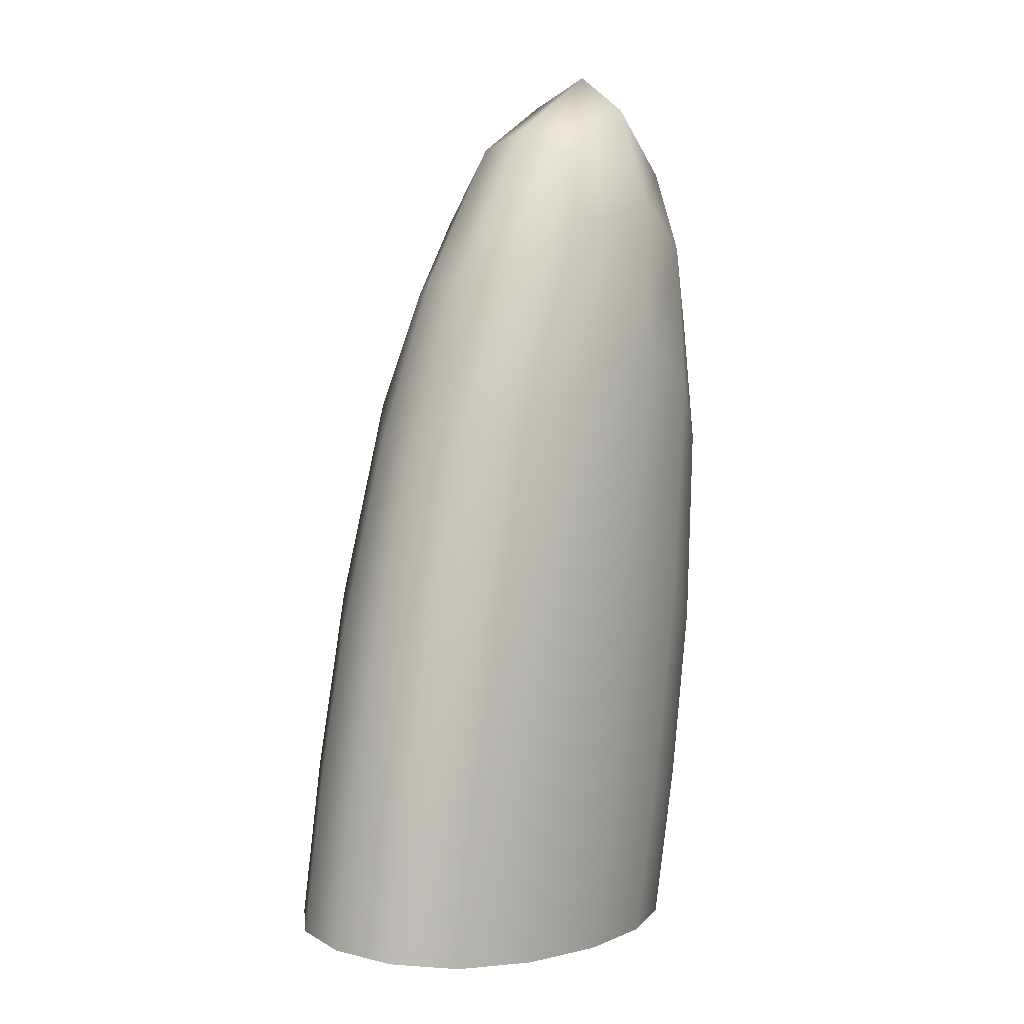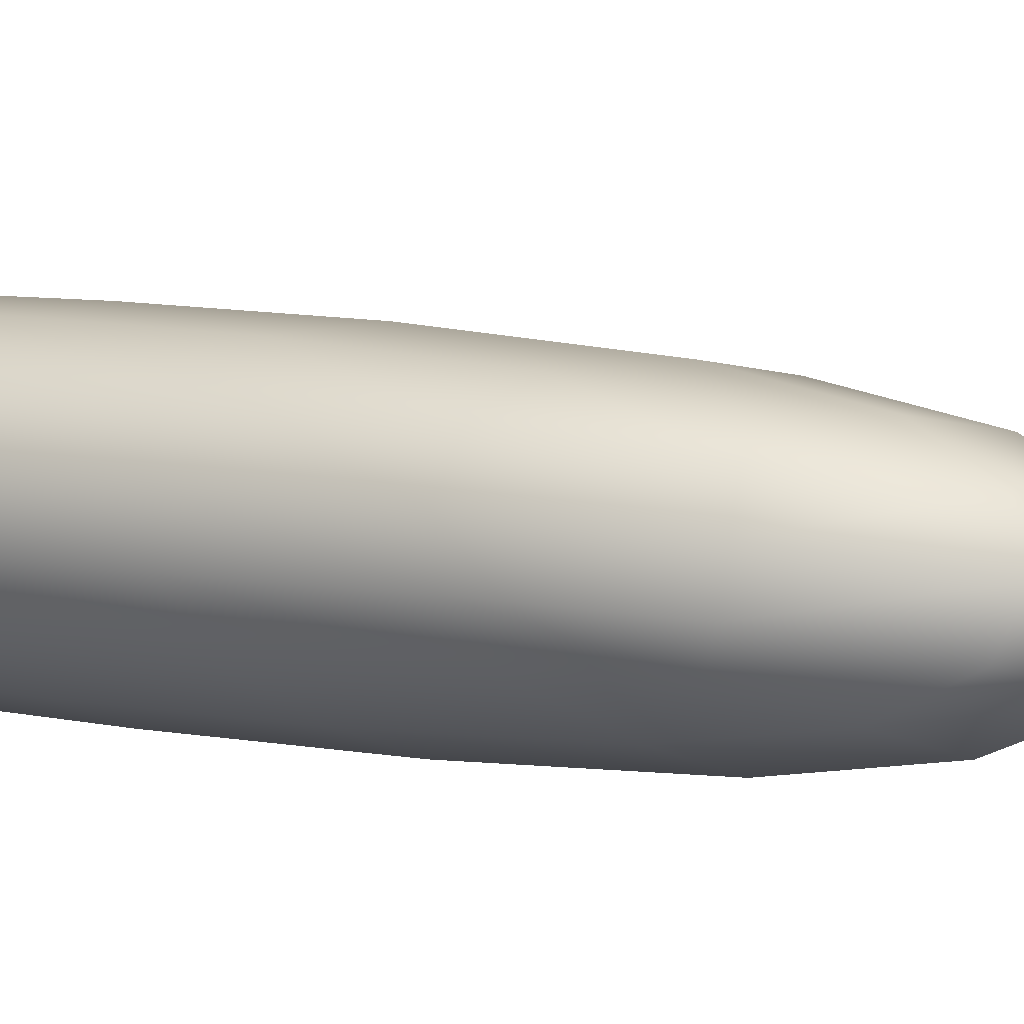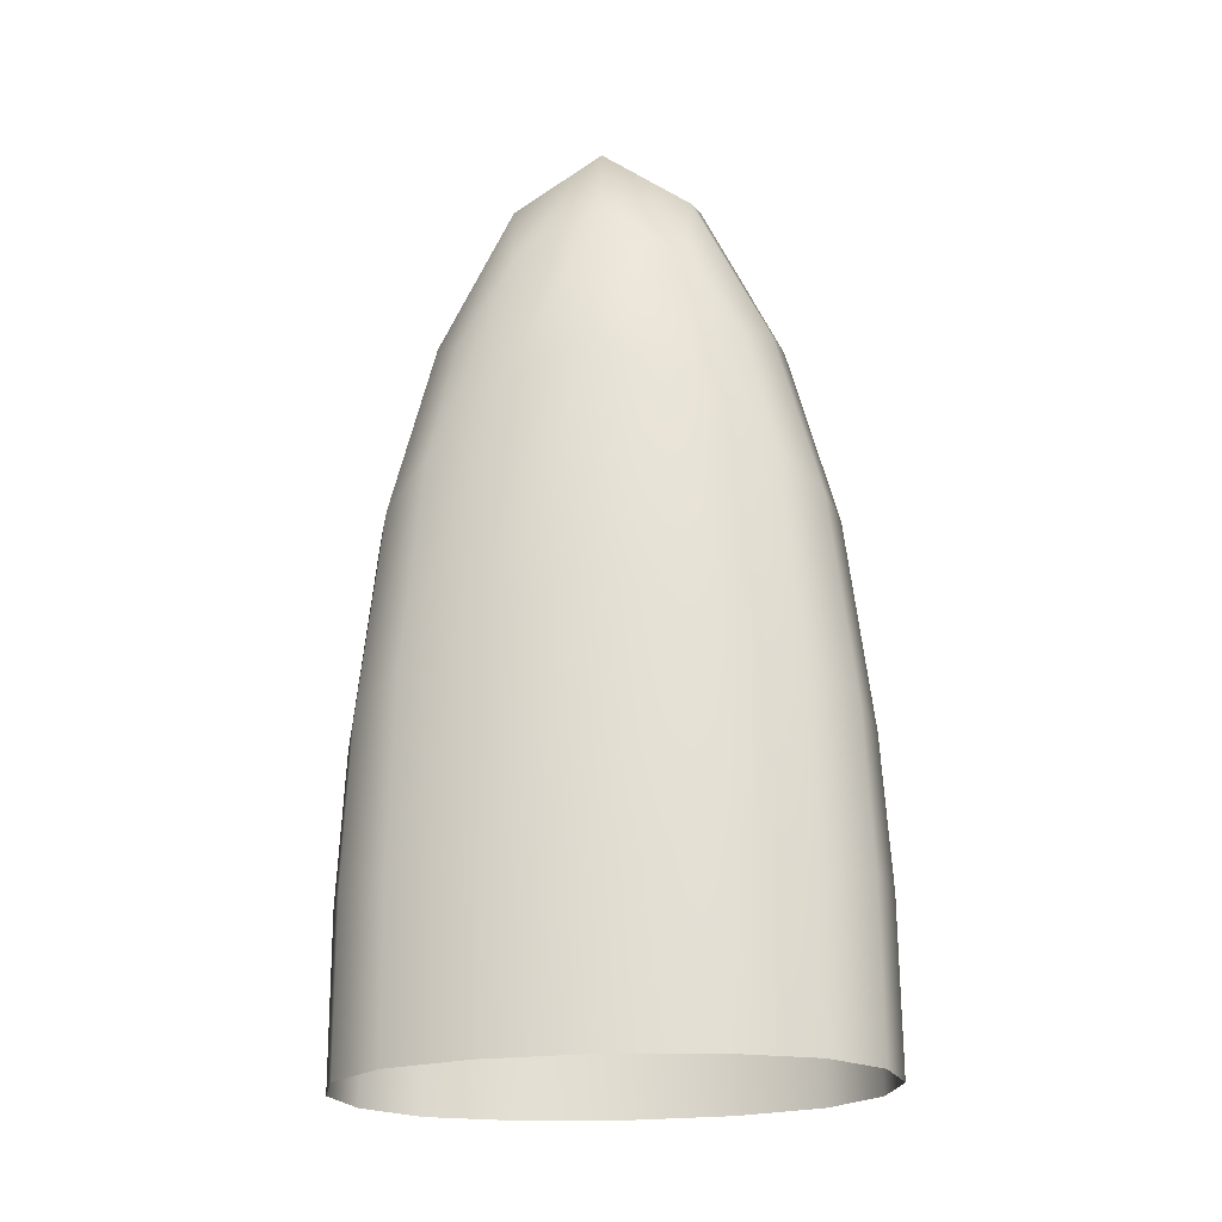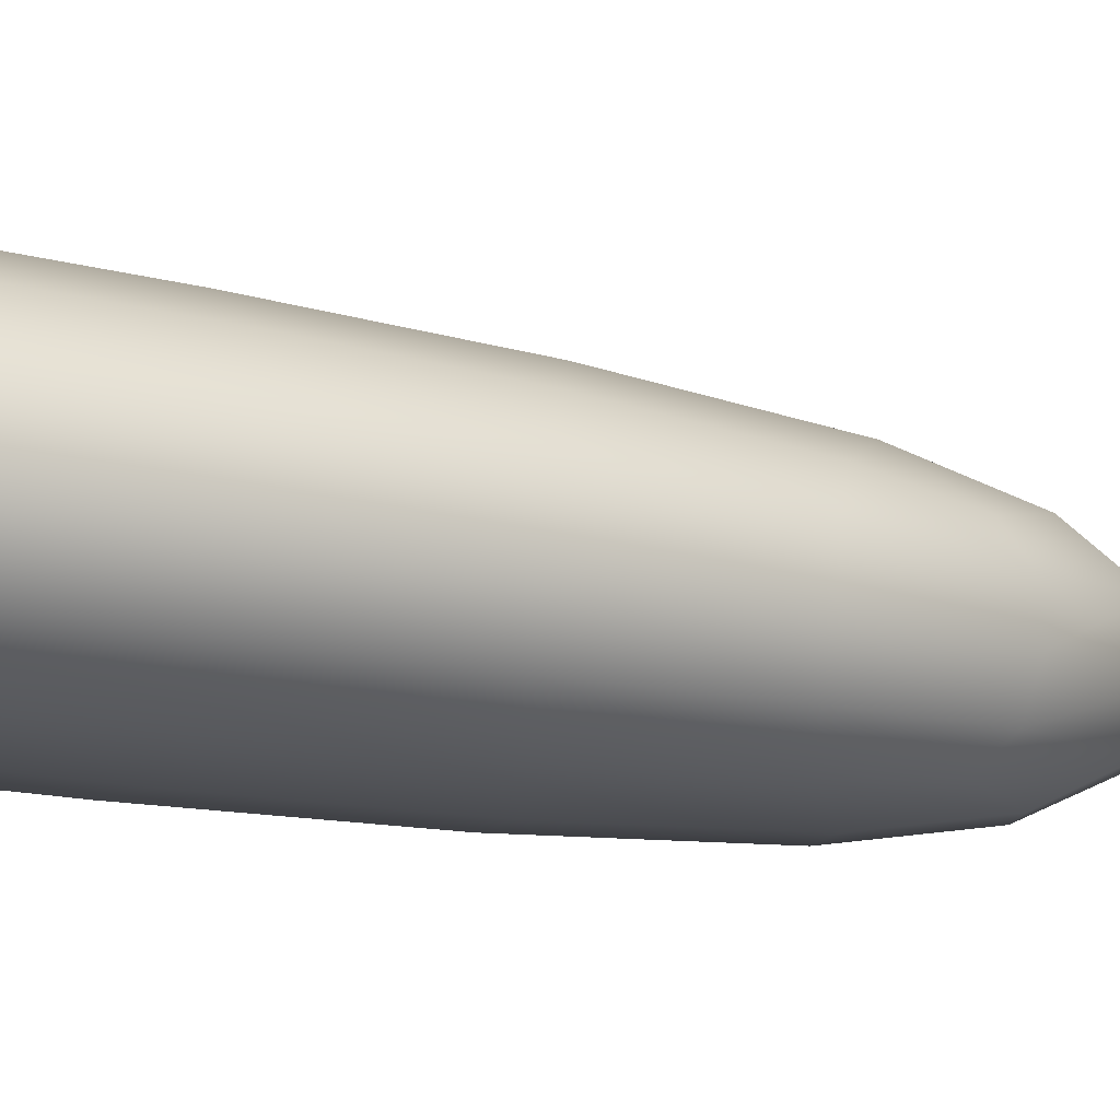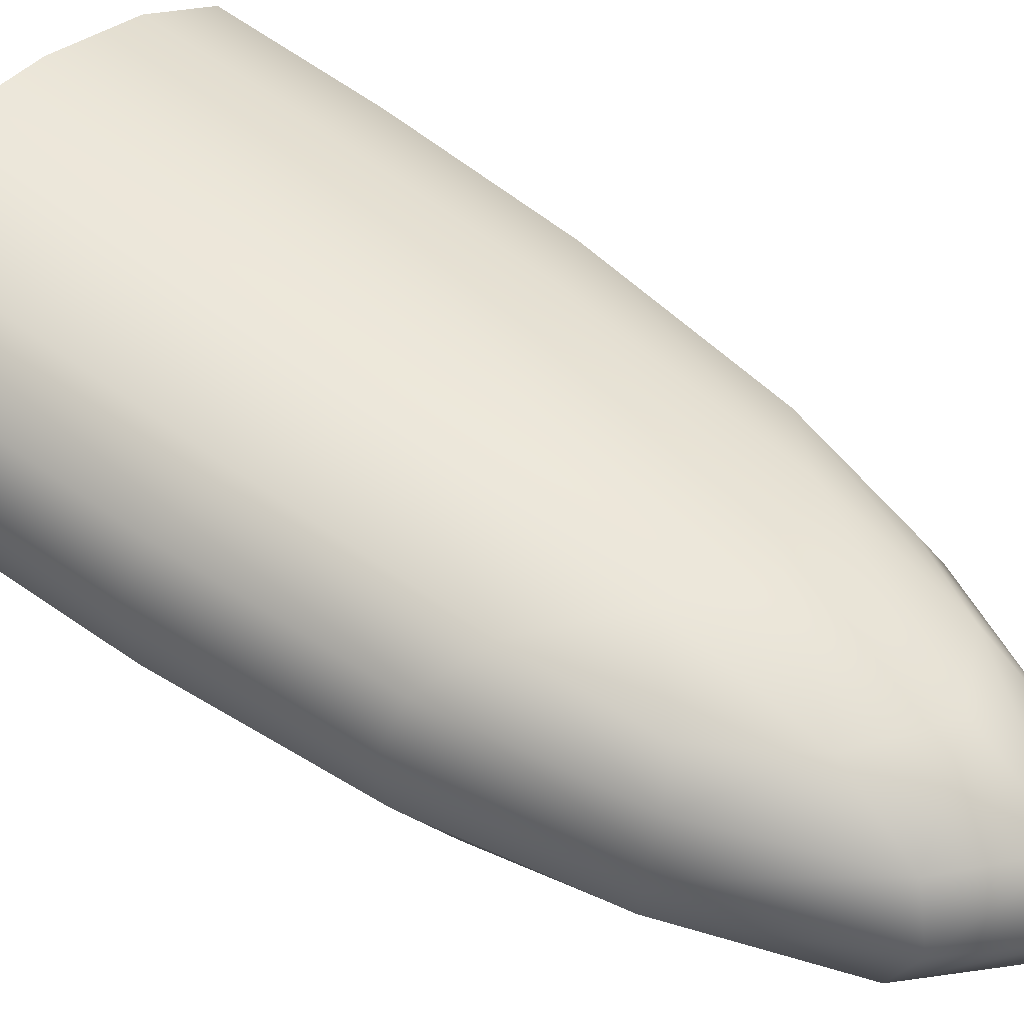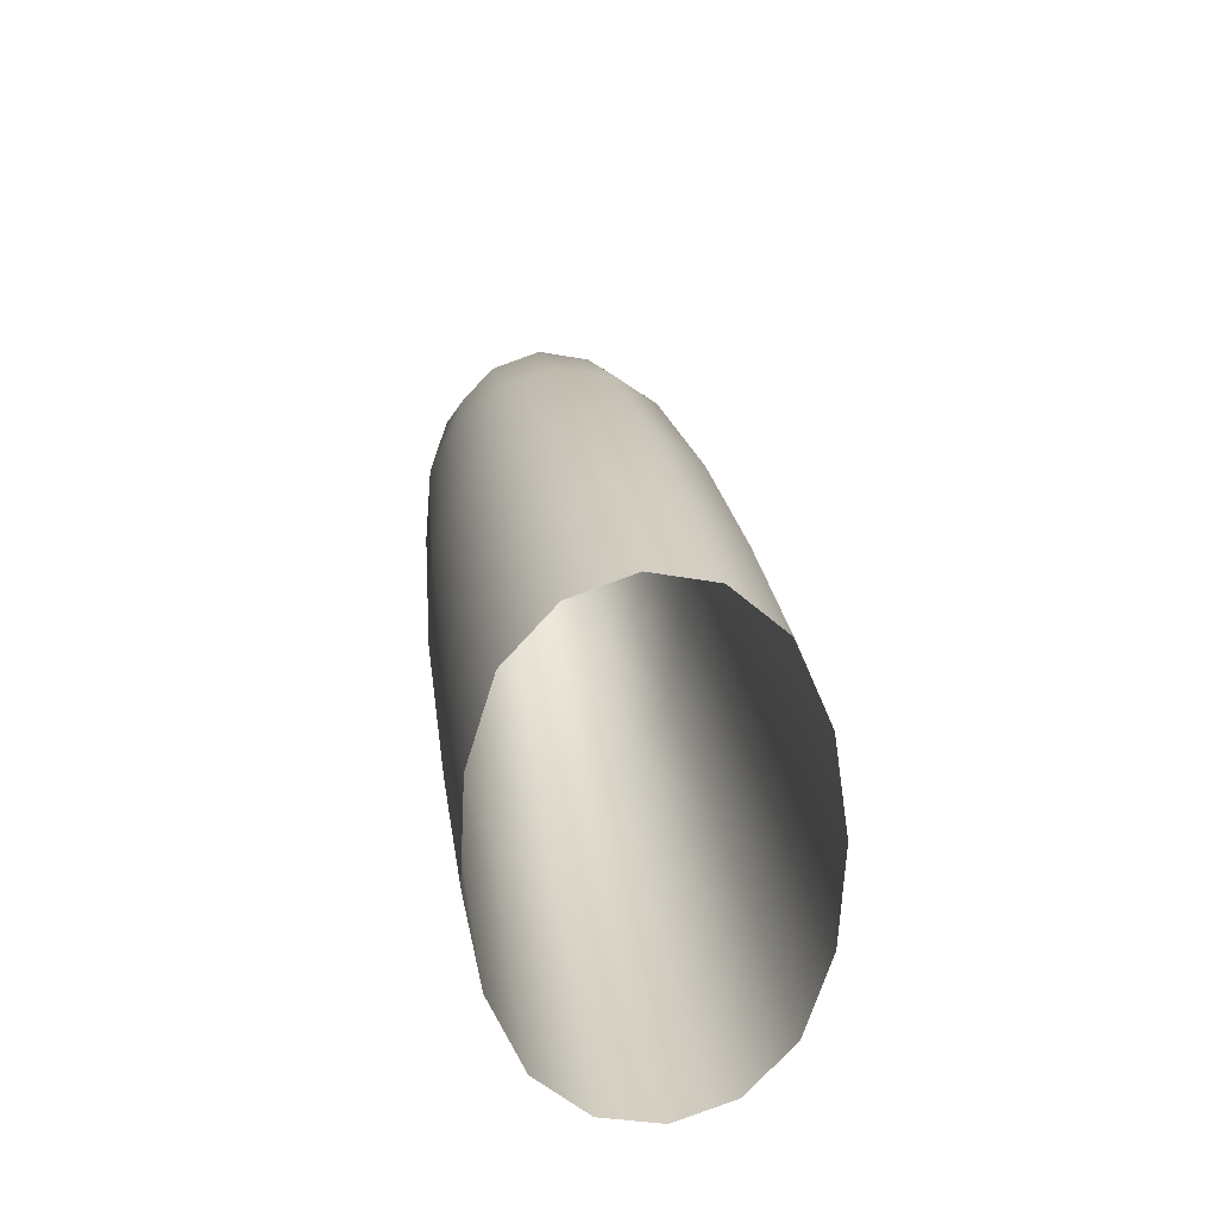
<metadata>
{"format":"obj","ext":"obj","renderer":"f3d","projection":"perspective","resolution":1024,"background":"white","views":[{"elev":1.0,"azim":125.4,"up":"+Y"},{"elev":-8.0,"azim":119.6,"up":"+Z"},{"elev":-30.3,"azim":-177.4,"up":"+Y"},{"elev":1.1,"azim":62.9,"up":"+Z"},{"elev":40.6,"azim":129.3,"up":"+Z"},{"elev":-64.3,"azim":-89.7,"up":"+Y"}]}
</metadata>
<code>
g default
v 0.2862 1.153 -0.2638
v -0.207 1.152 -0.2854
v 0.2731 1.196 0.03177
v -0.2201 1.193 0.01036
v -0.2805 0.5524 -0.2507
v 0.04135 1.374 -0.3455
v 0.3445 1.216 -0.1189
v -0.2784 1.212 -0.146
v 0.02482 1.427 0.02813
v 0.3467 0.6106 0.1637
v -0.2977 0.6074 0.1356
v 0.3638 0.5563 -0.2228
v 0.04475 0.6563 -0.3229
v 0.03308 1.634 -0.1914
v 0.02141 0.7305 0.2044
v -0.4066 0.5078 -0.05265
v 0.4727 0.5131 -0.01447
v 0.04513 -0.0965 -0.2259
v 0.3748 -0.08427 -0.1388
v -0.291 -0.08833 -0.1677
v 0.02103 -0.01998 0.3186
v 0.3571 -0.02815 0.2605
v -0.3087 -0.03221 0.2316
v -0.4209 -0.06101 0.02666
v 0.487 -0.05547 0.06608
v 0.3308 0.9286 -0.2569
v 0.1871 1.3 -0.3154
v 0.327 1.196 -0.2065
v 0.03759 1.559 -0.2848
v 0.2029 1.509 -0.1664
v -0.2531 1.192 -0.2317
v -0.1367 1.507 -0.1811
v 0.02858 1.588 -0.08109
v -0.2608 1.217 -0.05622
v -0.1209 1.347 0.01973
v 0.3192 1.22 -0.03104
v 0.1717 1.349 0.03244
v 0.3154 0.9775 0.09101
v 0.02255 1.16 0.1179
v 0.1979 0.6943 0.1993
v -0.2646 0.9754 0.06563
v -0.1535 0.6922 0.184
v -0.3818 0.5445 0.05095
v -0.3637 0.8847 -0.1037
v -0.3725 0.5149 -0.1598
v 0.448 0.5199 -0.1242
v 0.4299 0.8895 -0.06926
v 0.4387 0.5495 0.08657
v 0.04513 0.2091 -0.2688
v 0.3748 0.2149 -0.1809
v 0.2259 -0.09284 -0.1998
v -0.291 0.2109 -0.2098
v -0.1373 -0.09506 -0.2156
v 0.3571 0.271 0.2184
v 0.02103 0.2856 0.2757
v 0.2034 -0.02142 0.3083
v -0.3087 0.267 0.1895
v -0.1597 -0.02364 0.2926
v -0.4209 0.2382 -0.01539
v -0.3858 -0.07613 -0.08092
v -0.3954 -0.04552 0.1369
v 0.487 0.2437 0.02403
v 0.452 -0.04035 0.1737
v 0.4616 -0.07096 -0.04413
v -0.1317 0.623 -0.308
v 0.04362 1.093 -0.3581
v -0.2492 0.9251 -0.282
v -0.1055 1.298 -0.3281
v 0.2197 0.6251 -0.2928
v -0.1151 1.035 -0.3405
v 0.2009 1.037 -0.3267
v 0.1953 1.455 -0.256
v -0.1208 1.453 -0.2697
v -0.1292 1.48 -0.08014
v 0.1869 1.482 -0.06642
v 0.1813 1.099 0.1169
v -0.1348 1.097 0.1032
v -0.341 0.9098 -0.009409
v -0.3326 0.8832 -0.199
v 0.4072 0.8877 -0.1669
v 0.3988 0.9143 0.02271
v 0.2259 0.2092 -0.2423
v -0.1373 0.207 -0.2581
v 0.2034 0.2807 0.2659
v -0.1597 0.2784 0.2501
v -0.3858 0.2231 -0.123
v -0.3954 0.2537 0.09482
v 0.452 0.2588 0.1316
v 0.4616 0.2282 -0.08618
g GrumpusRUpperCanine
f 13 65 70 66
f 65 5 67 70
f 70 67 2 68
f 66 70 68 6
f 12 69 71 26
f 69 13 66 71
f 71 66 6 27
f 26 71 27 1
f 1 27 72 28
f 27 6 29 72
f 72 29 14 30
f 28 72 30 7
f 6 68 73 29
f 68 2 31 73
f 73 31 8 32
f 29 73 32 14
f 14 32 74 33
f 32 8 34 74
f 74 34 4 35
f 33 74 35 9
f 7 30 75 36
f 30 14 33 75
f 75 33 9 37
f 36 75 37 3
f 3 37 76 38
f 37 9 39 76
f 76 39 15 40
f 38 76 40 10
f 9 35 77 39
f 35 4 41 77
f 77 41 11 42
f 39 77 42 15
f 16 43 78 44
f 43 11 41 78
f 78 41 4 34
f 44 78 34 8
f 5 45 79 67
f 45 16 44 79
f 79 44 8 31
f 67 79 31 2
f 17 46 80 47
f 46 12 26 80
f 80 26 1 28
f 47 80 28 7
f 10 48 81 38
f 48 17 47 81
f 81 47 7 36
f 38 81 36 3
f 13 69 82 49
f 69 12 50 82
f 82 50 19 51
f 49 82 51 18
f 5 65 83 52
f 65 13 49 83
f 83 49 18 53
f 52 83 53 20
f 10 40 84 54
f 40 15 55 84
f 84 55 21 56
f 54 84 56 22
f 15 42 85 55
f 42 11 57 85
f 85 57 23 58
f 55 85 58 21
f 16 45 86 59
f 45 5 52 86
f 86 52 20 60
f 59 86 60 24
f 11 43 87 57
f 43 16 59 87
f 87 59 24 61
f 57 87 61 23
f 17 48 88 62
f 48 10 54 88
f 88 54 22 63
f 62 88 63 25
f 12 46 89 50
f 46 17 62 89
f 89 62 25 64
f 50 89 64 19

</code>
